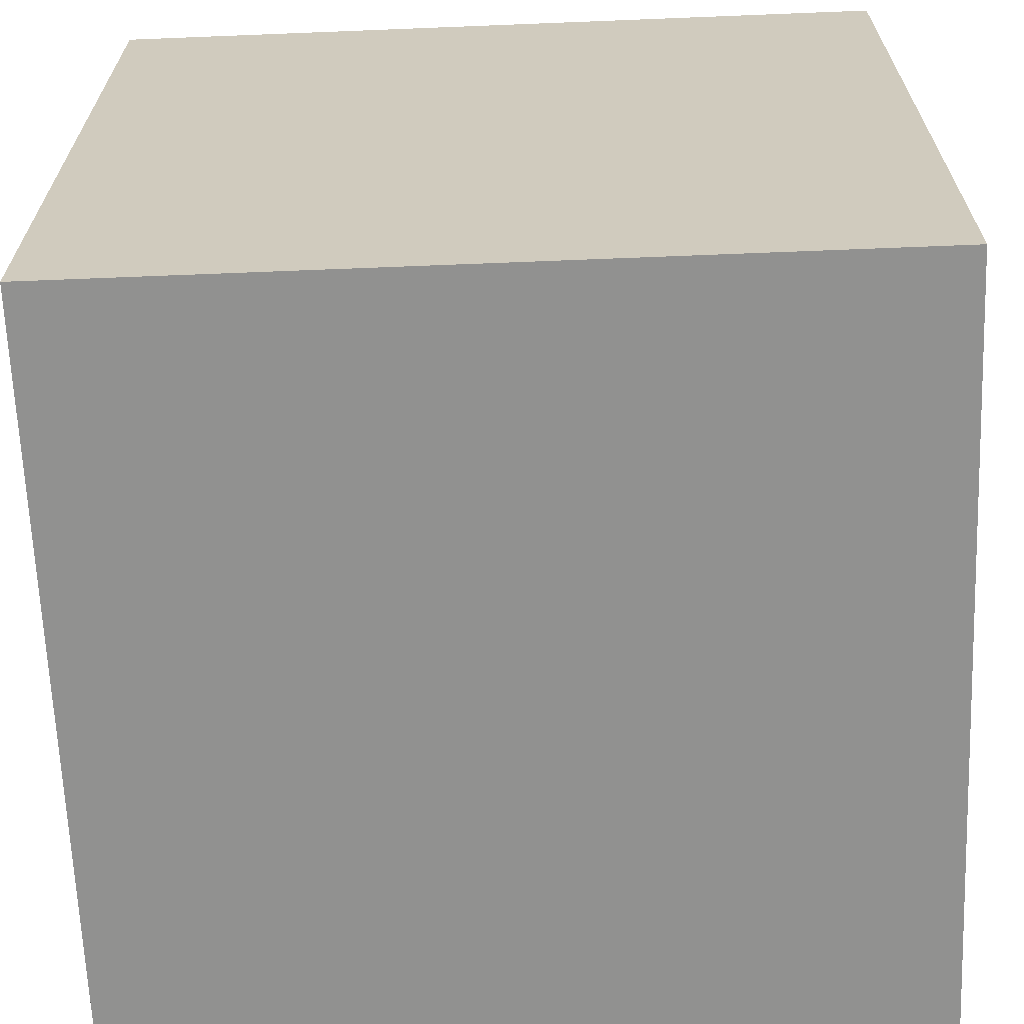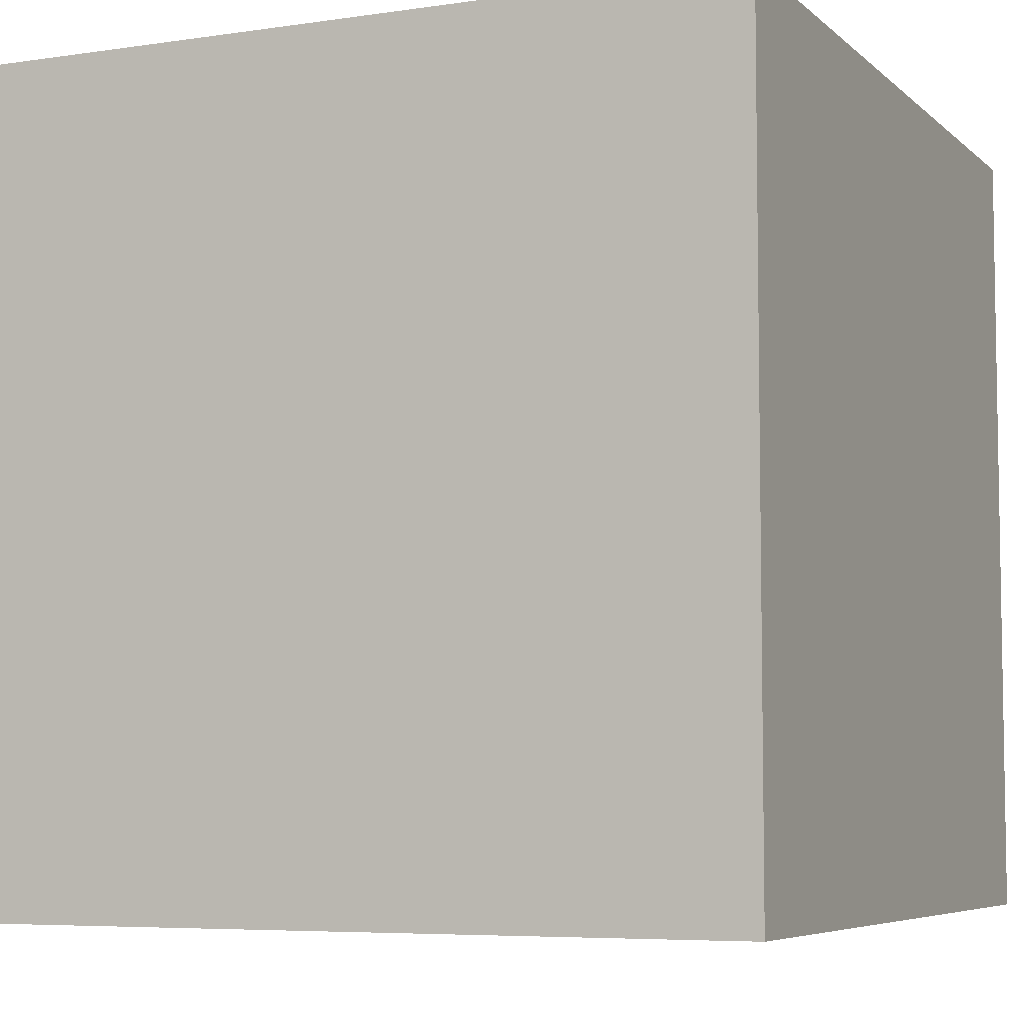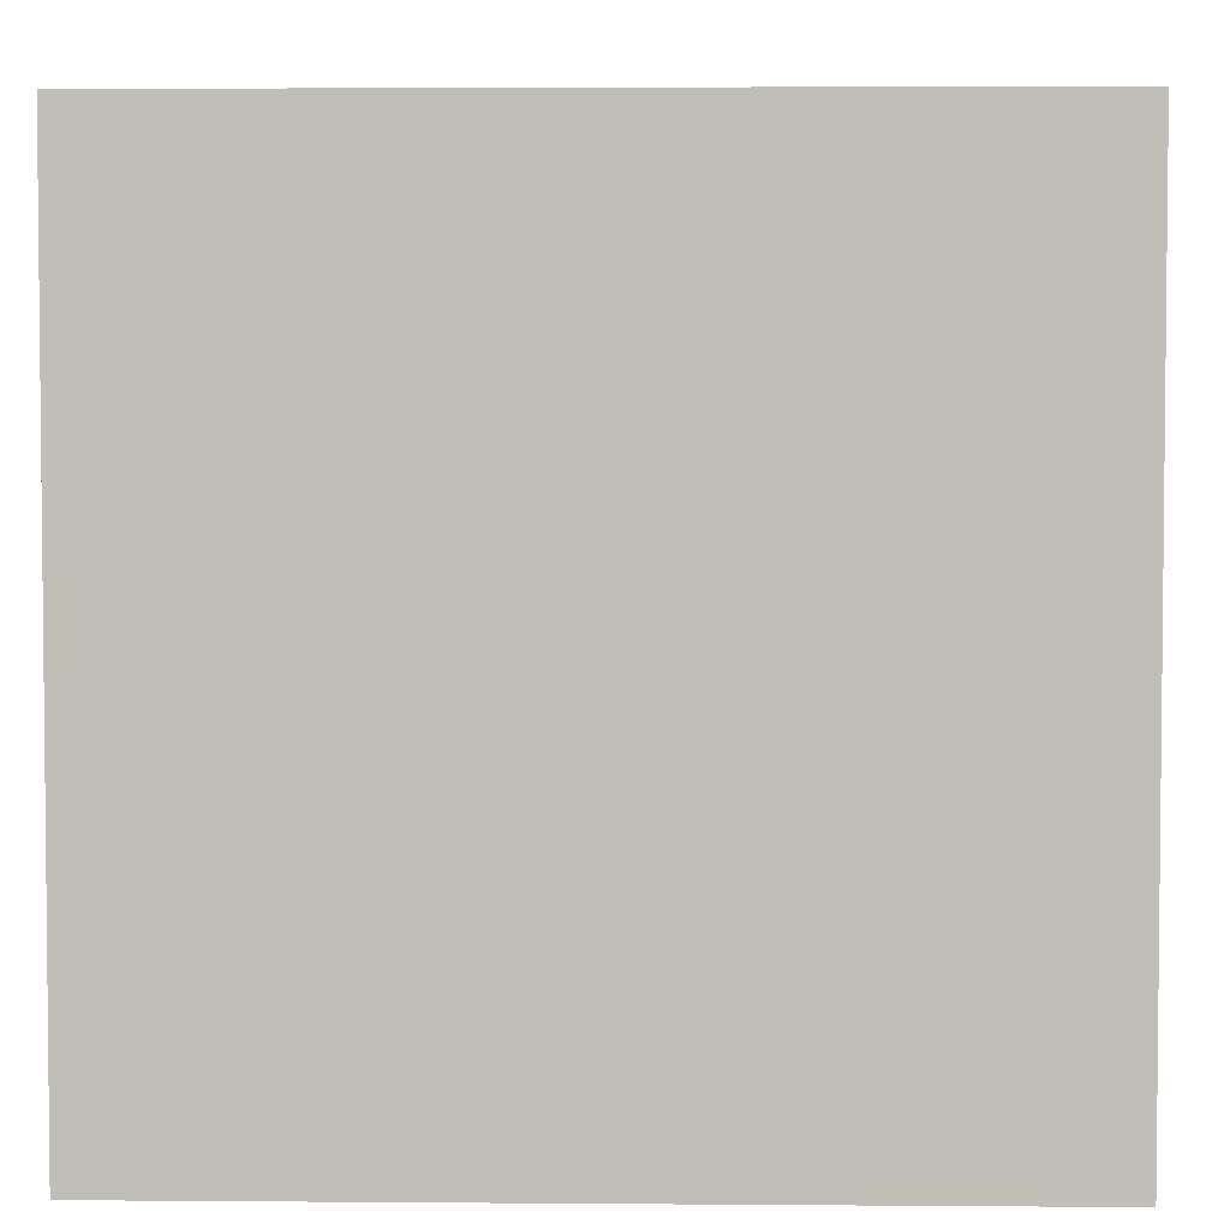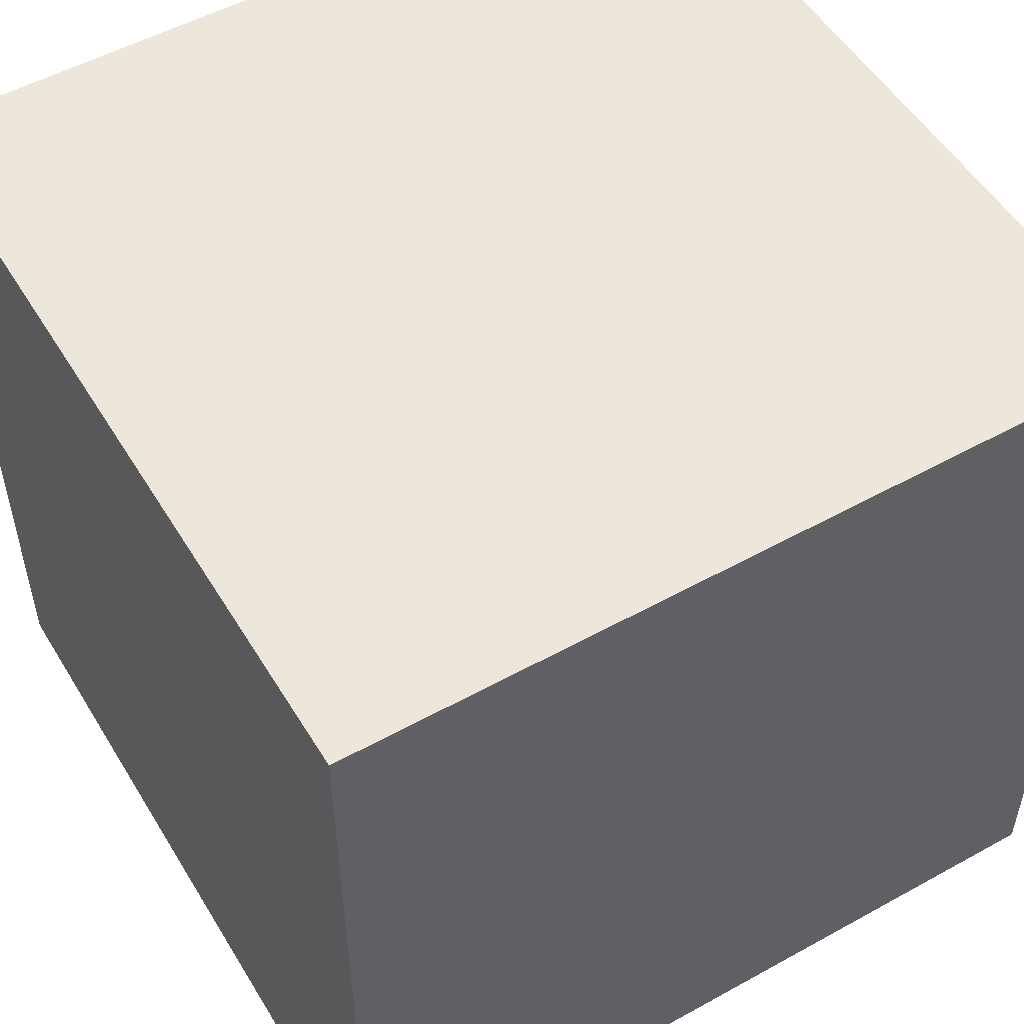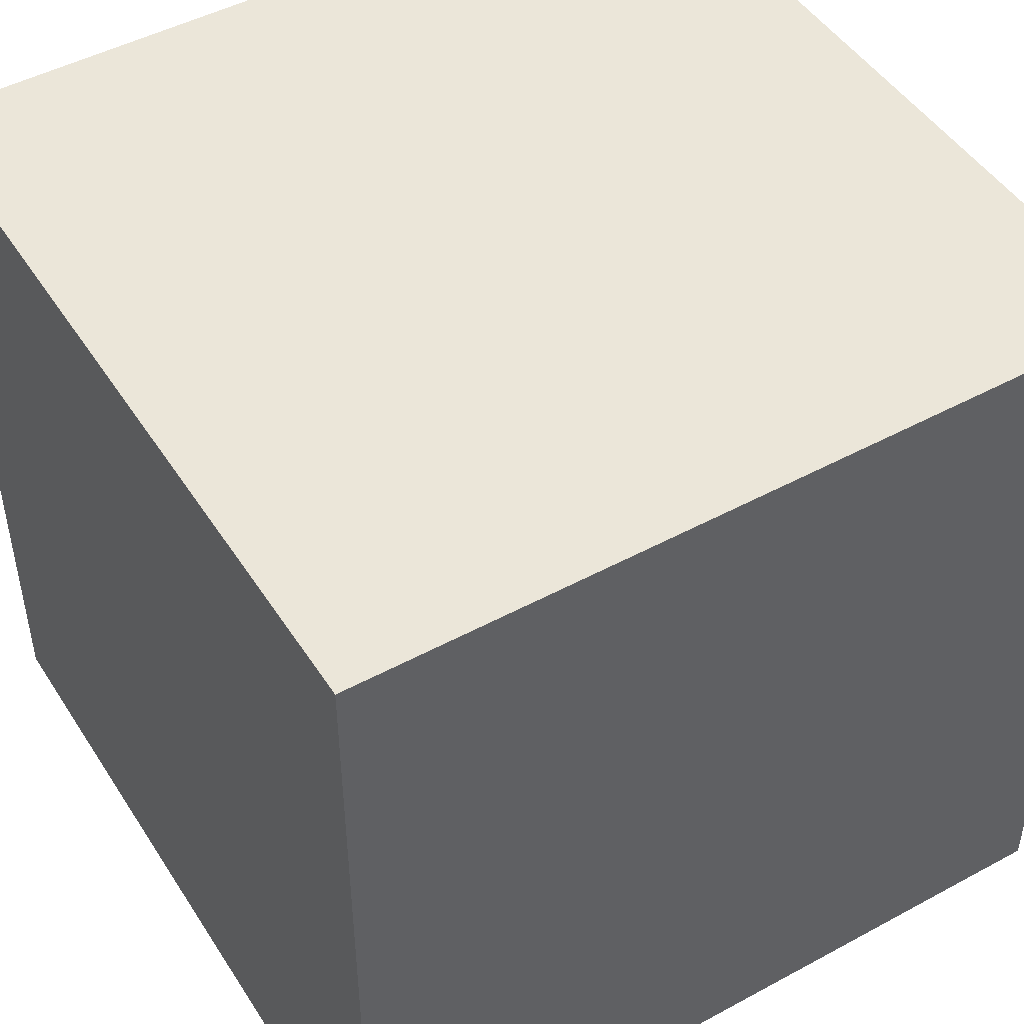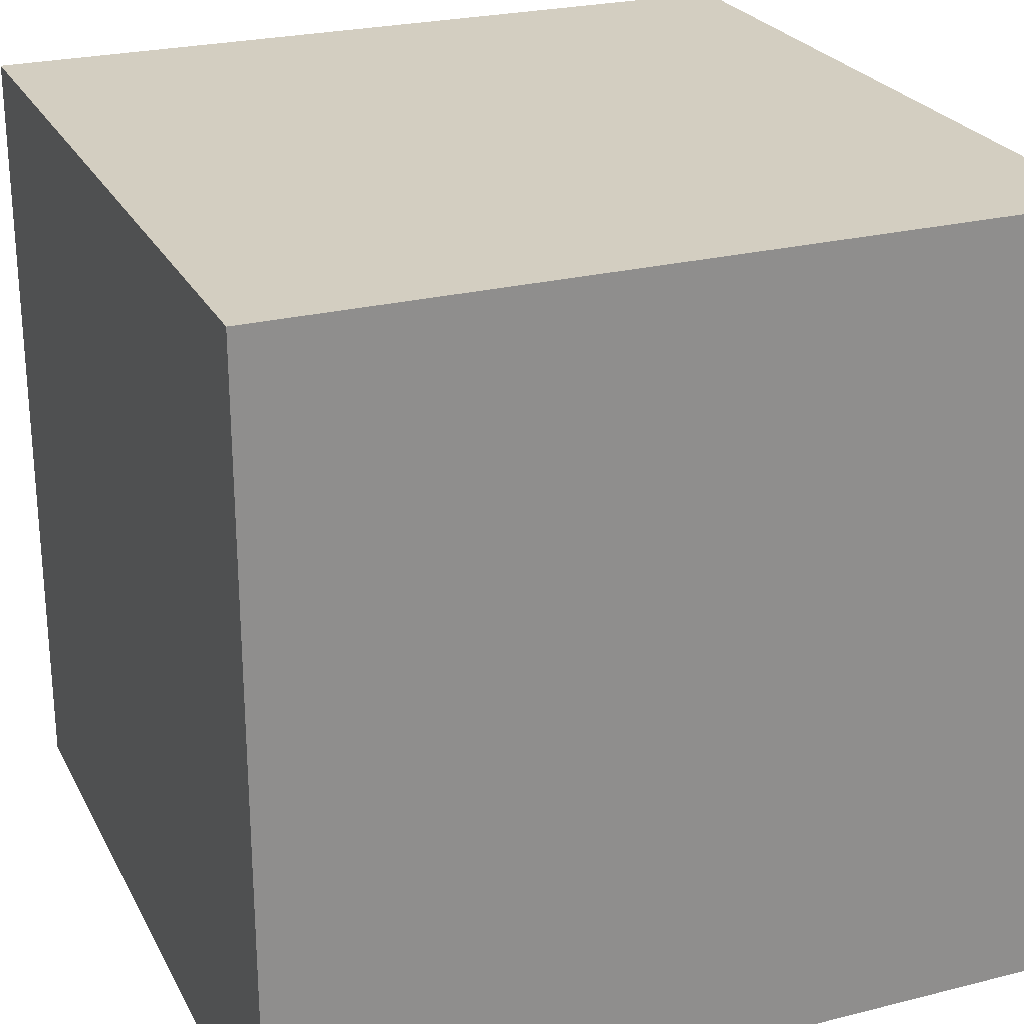
<metadata>
{"format":"obj","ext":"obj","renderer":"f3d","projection":"perspective","resolution":1024,"background":"white","views":[{"elev":-65.9,"azim":2.3,"up":"+Z"},{"elev":-6.1,"azim":-155.8,"up":"+Z"},{"elev":3.8,"azim":-178.5,"up":"+Z"},{"elev":52.7,"azim":-30.7,"up":"+Z"},{"elev":47.8,"azim":148.7,"up":"+Z"},{"elev":25.0,"azim":-22.2,"up":"+Z"}]}
</metadata>
<code>
o Cube_Cube.002
v -25.46 25.46 -25.46
v 25.46 25.46 -25.46
v -25.46 25.46 25.46
v 25.46 25.46 25.46
v -25.46 -25.46 -25.46
v 25.46 -25.46 -25.46
v -25.46 -25.46 25.46
v 25.46 -25.46 25.46
f 4 1 2
f 8 3 4
f 6 7 8
f 2 5 6
f 3 5 1
f 8 2 6
f 4 3 1
f 8 7 3
f 6 5 7
f 2 1 5
f 3 7 5
f 8 4 2

</code>
